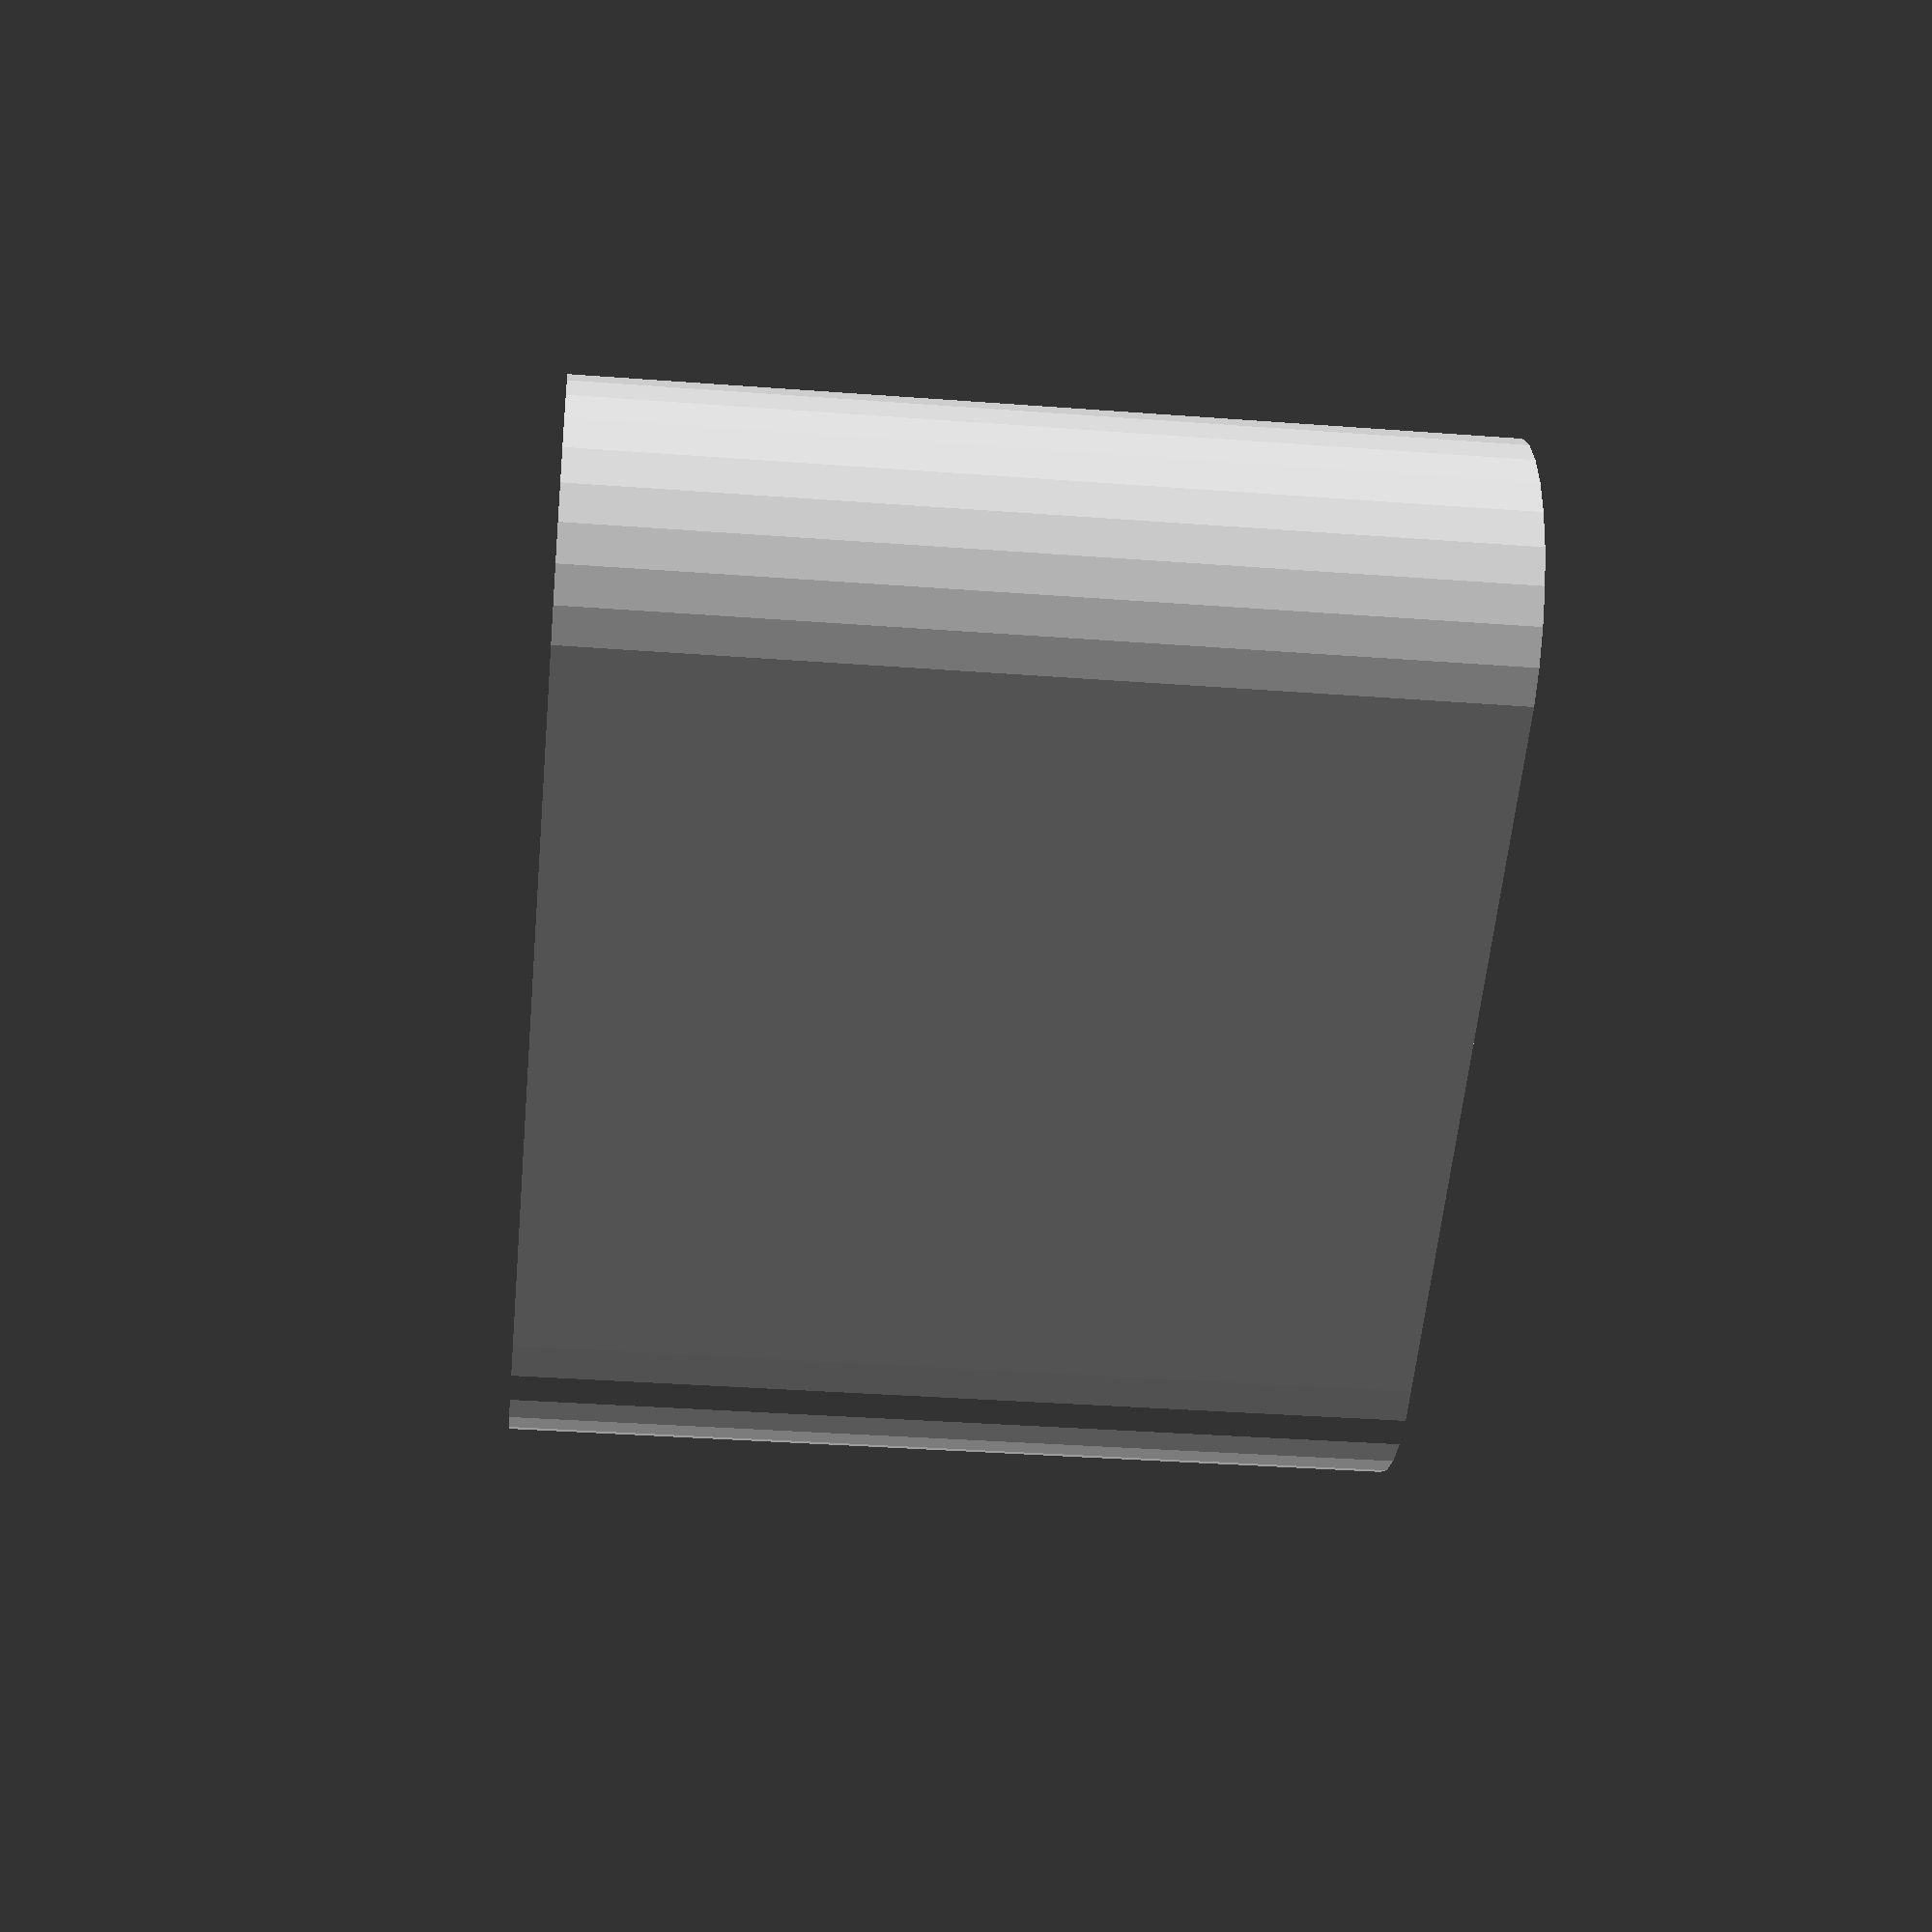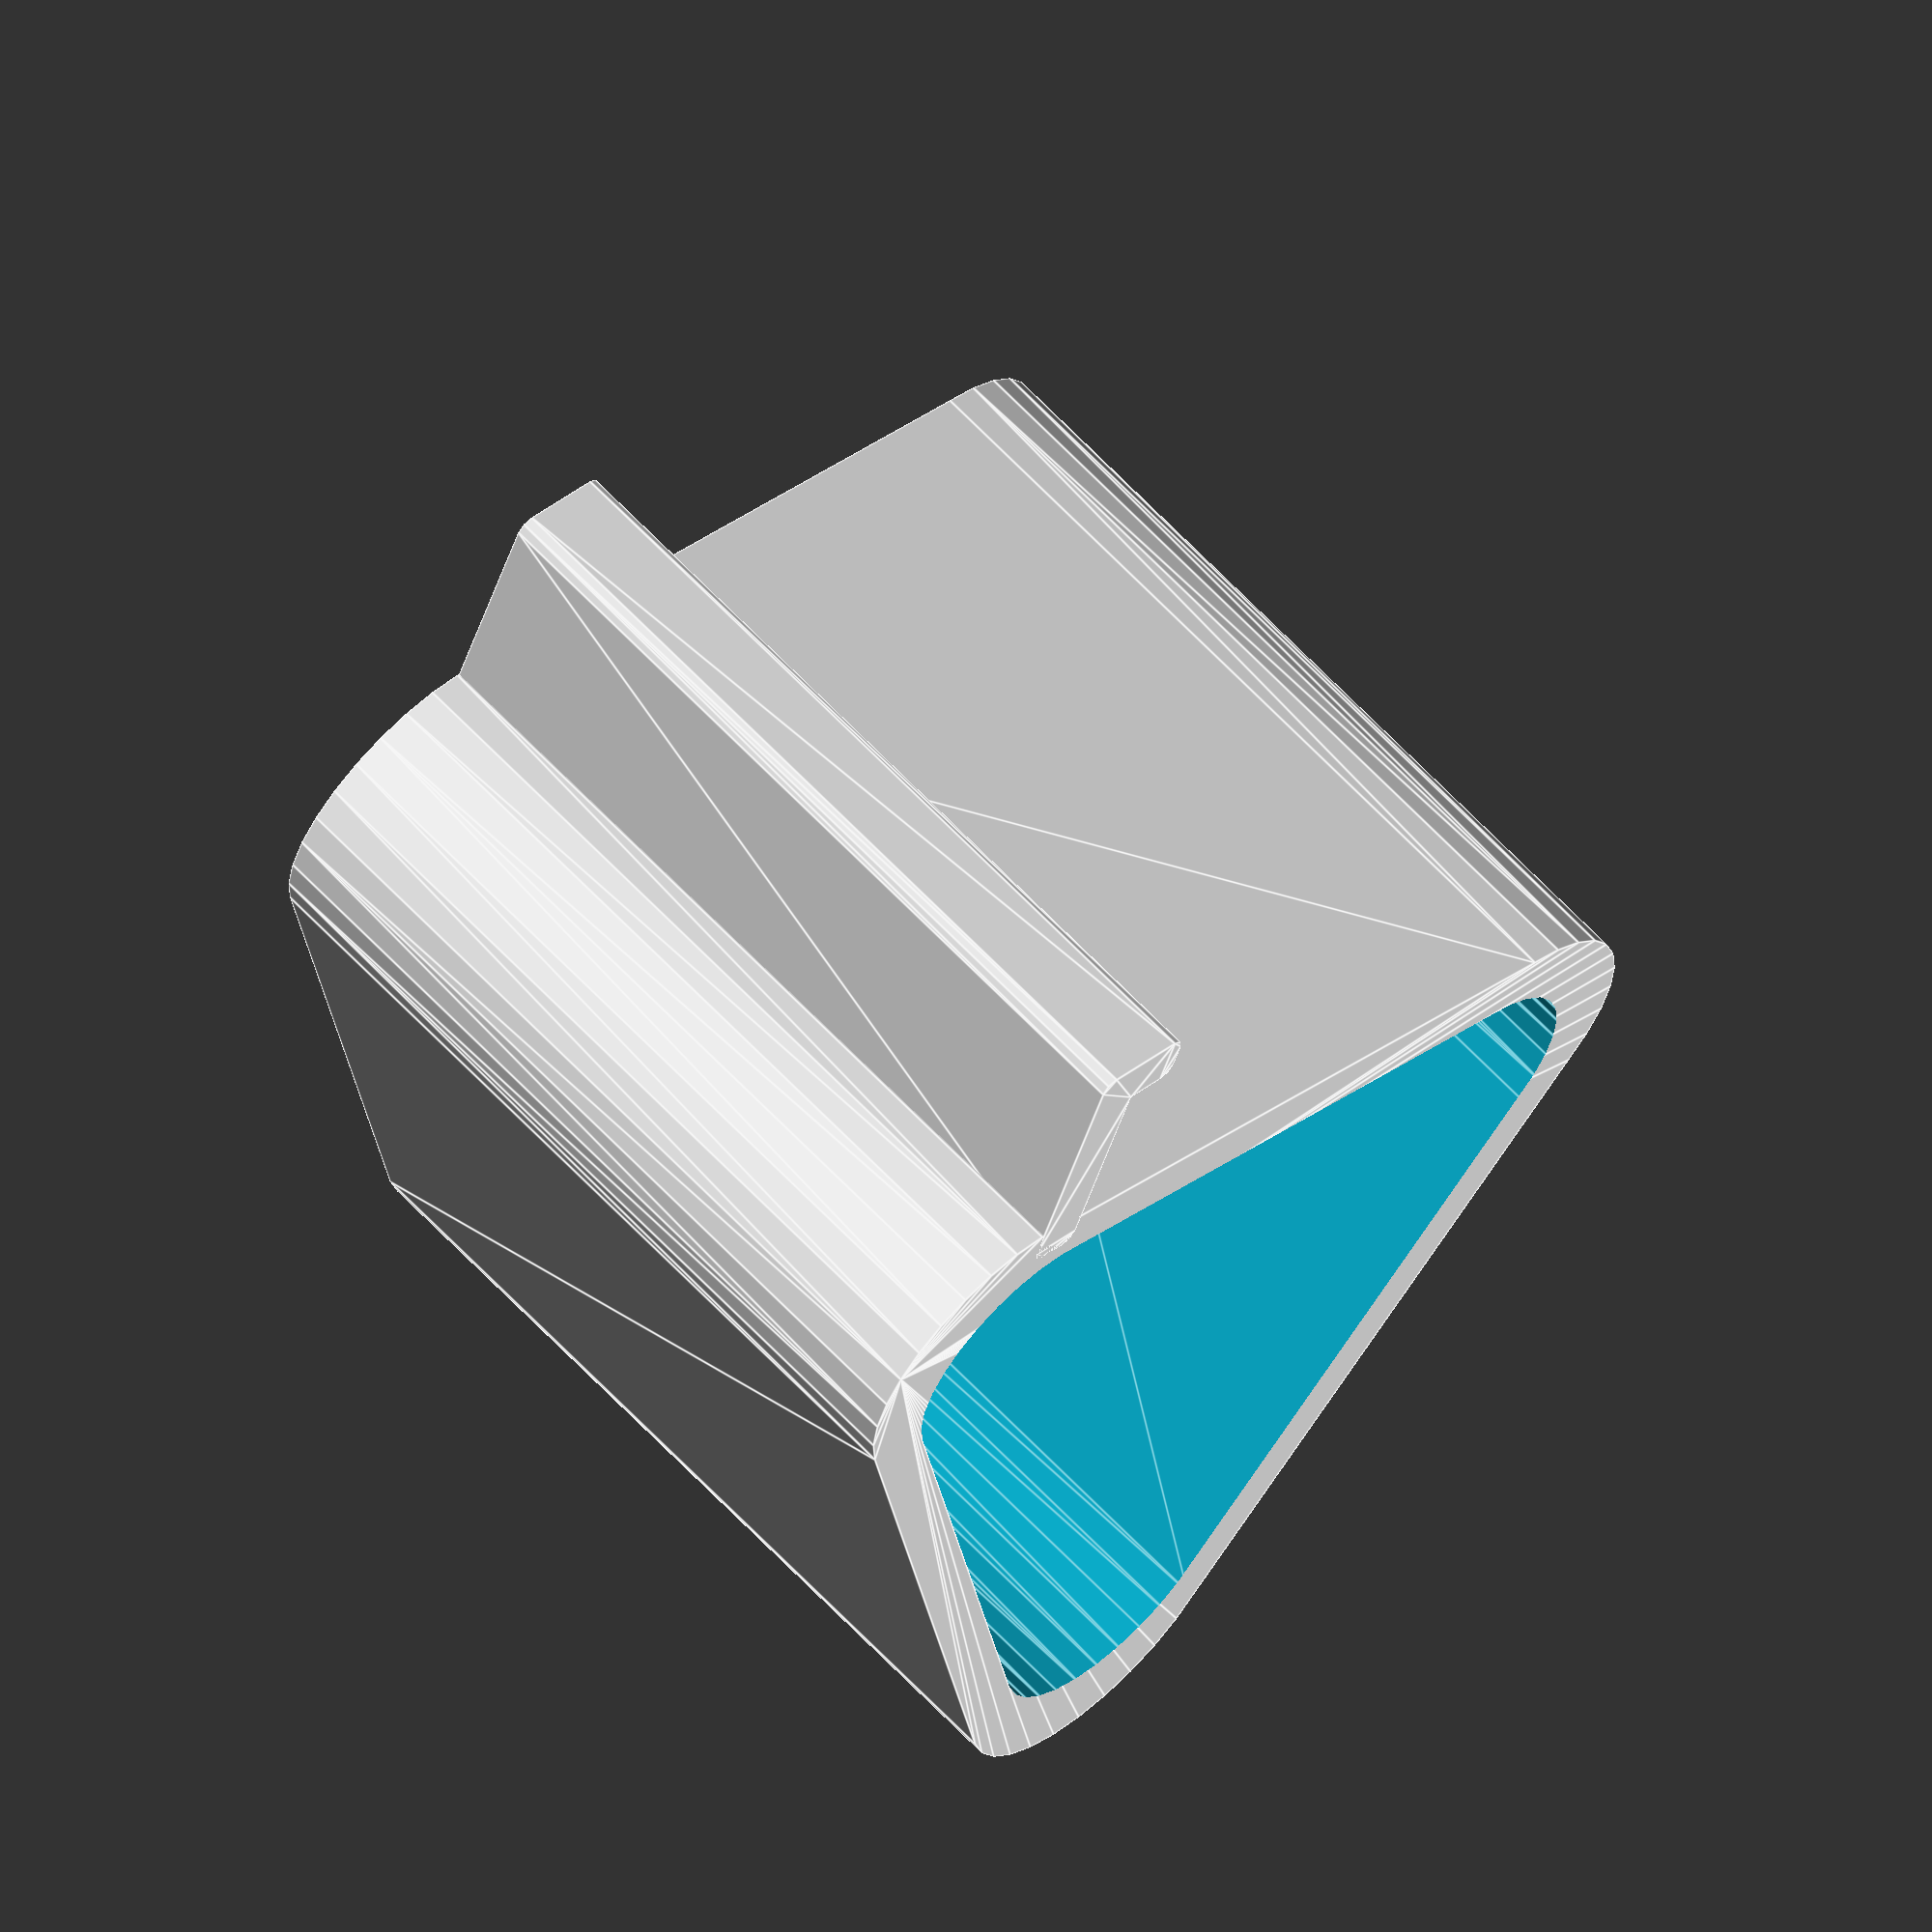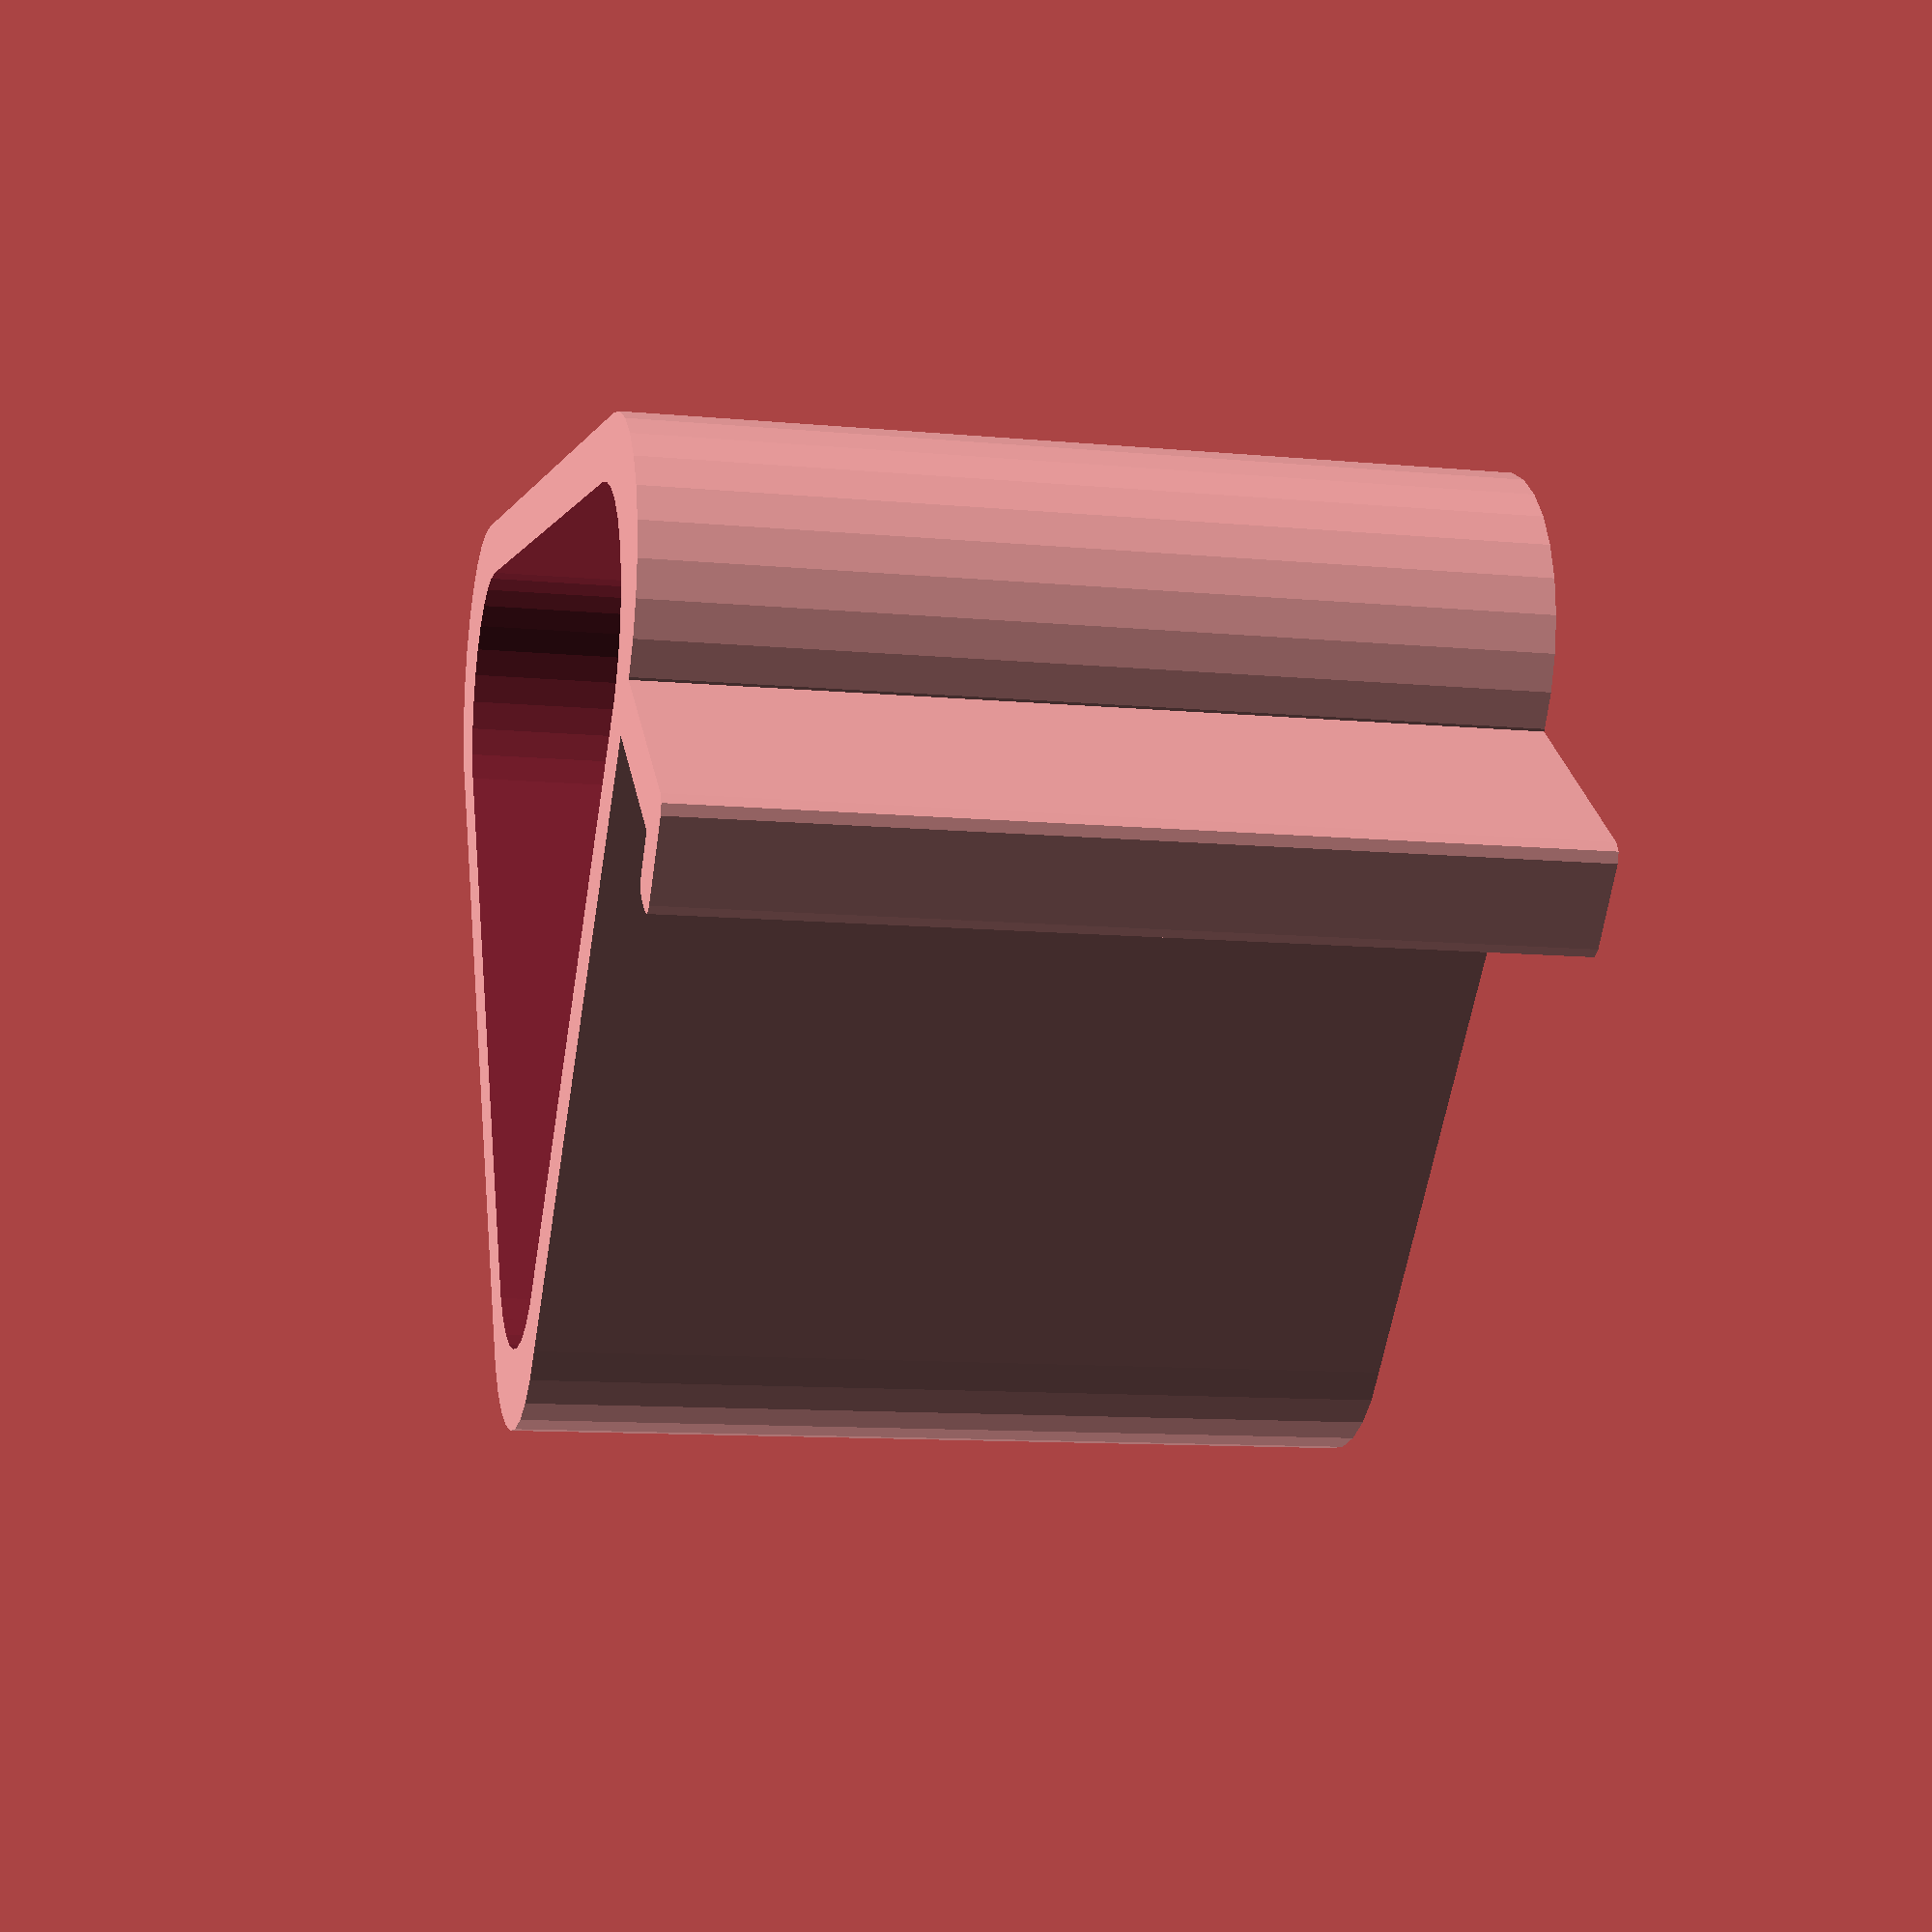
<openscad>
// width across the front (z height as printed)
width = 60;
// width of the end
endSize = 85;
// thickness of your phone + case
shelfDepth = 13;
// height of the lip to hold the phone in place
shelfLip = 4;
// thickness of walls
thickness = 2;
// roundness
outerRadius = 12;

module roundedEquilateralTriangularPrism(endSize, width, r) {
	endHeight = endSize / 1.414;
	w = width - 1;
	minkowski() {
		polyhedron(
		   points=[[0,0,0], [w,0,0], [w,endSize,0], [0,endSize,0], [0,endSize / 2,endHeight], [w,endSize / 2,endHeight]],
		   faces=[[0,1,2,3],[5,4,3,2],[0,4,5,1],[0,3,4],[5,2,1]] );
		rotate([0, 90, 0])
			cylinder(r=r, h=1);
	}
}

module roundedShelf(stickout, lip) {
	minkowski() {
		union() {
			translate([0, stickout, thickness])
				cube([width - 1, thickness, lip]);
			cube([width - 1, stickout + thickness, thickness]);
		}
		rotate([0, 90, 0])
			cylinder(r=thickness / 2, h=1, $fn=8);
	}
}

// phone stand
rotate([0, -90, 0]) // rotate to print
union() {
	innerOffset = thickness * 2;
	difference() {
		roundedEquilateralTriangularPrism(endSize - outerRadius * 2, width, outerRadius);
		translate([-1, innerOffset, thickness])
			roundedEquilateralTriangularPrism(endSize - outerRadius * 2 - thickness * 4, width + 2, outerRadius - thickness);
	}
	translate([0, endSize - outerRadius - thickness * 2, outerRadius / 2])
		rotate([30, 0, 0])
			roundedShelf(shelfDepth + thickness * 1.5, shelfLip);
}

// model of phone with case, in position (comment out the "rotate to print" line to see alignment)
//~ color("DimGray", 1)
	//~ translate([-10, endSize - outerRadius - 4, 10])
		//~ rotate([30, 0, 0])
			//~ cube([80, 13, 150]);



</openscad>
<views>
elev=34.8 azim=302.2 roll=84.2 proj=p view=solid
elev=115.5 azim=189.1 roll=43.2 proj=o view=edges
elev=10.8 azim=261.3 roll=256.8 proj=p view=wireframe
</views>
